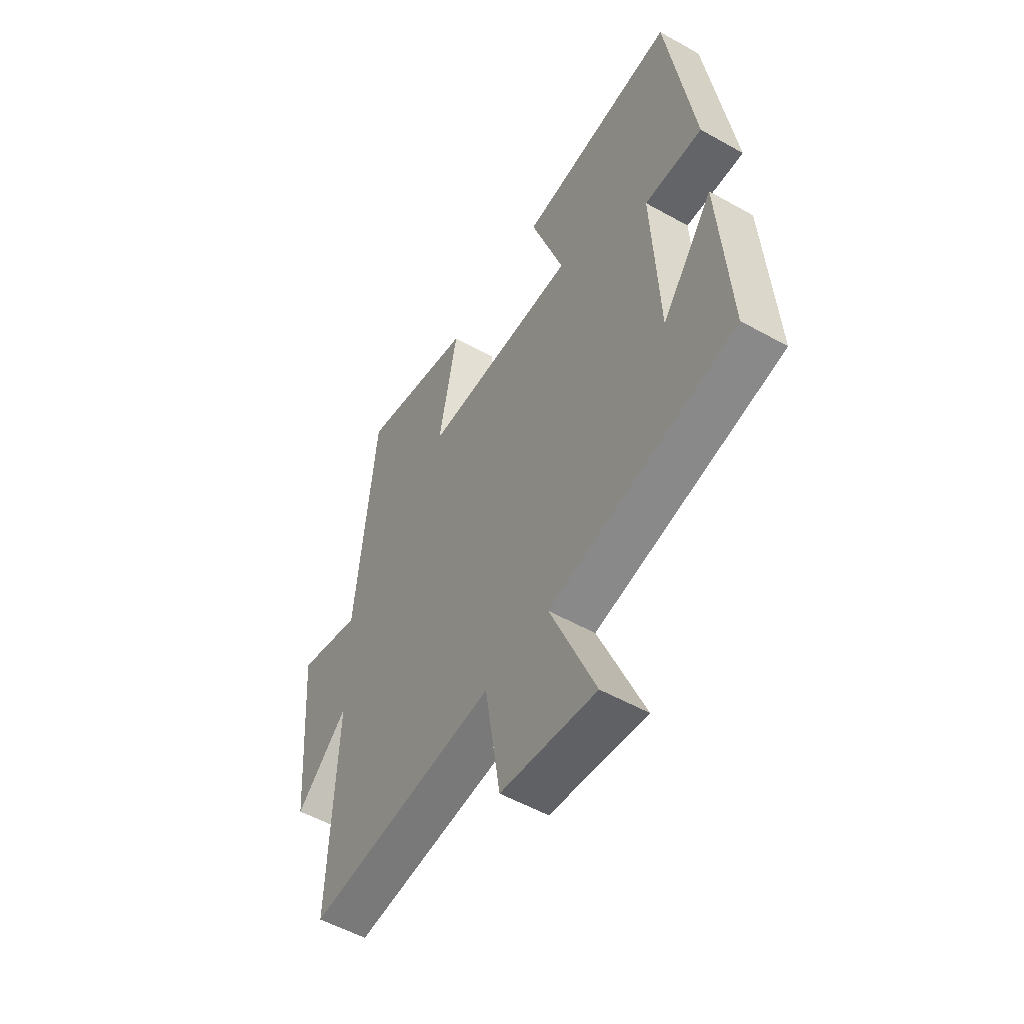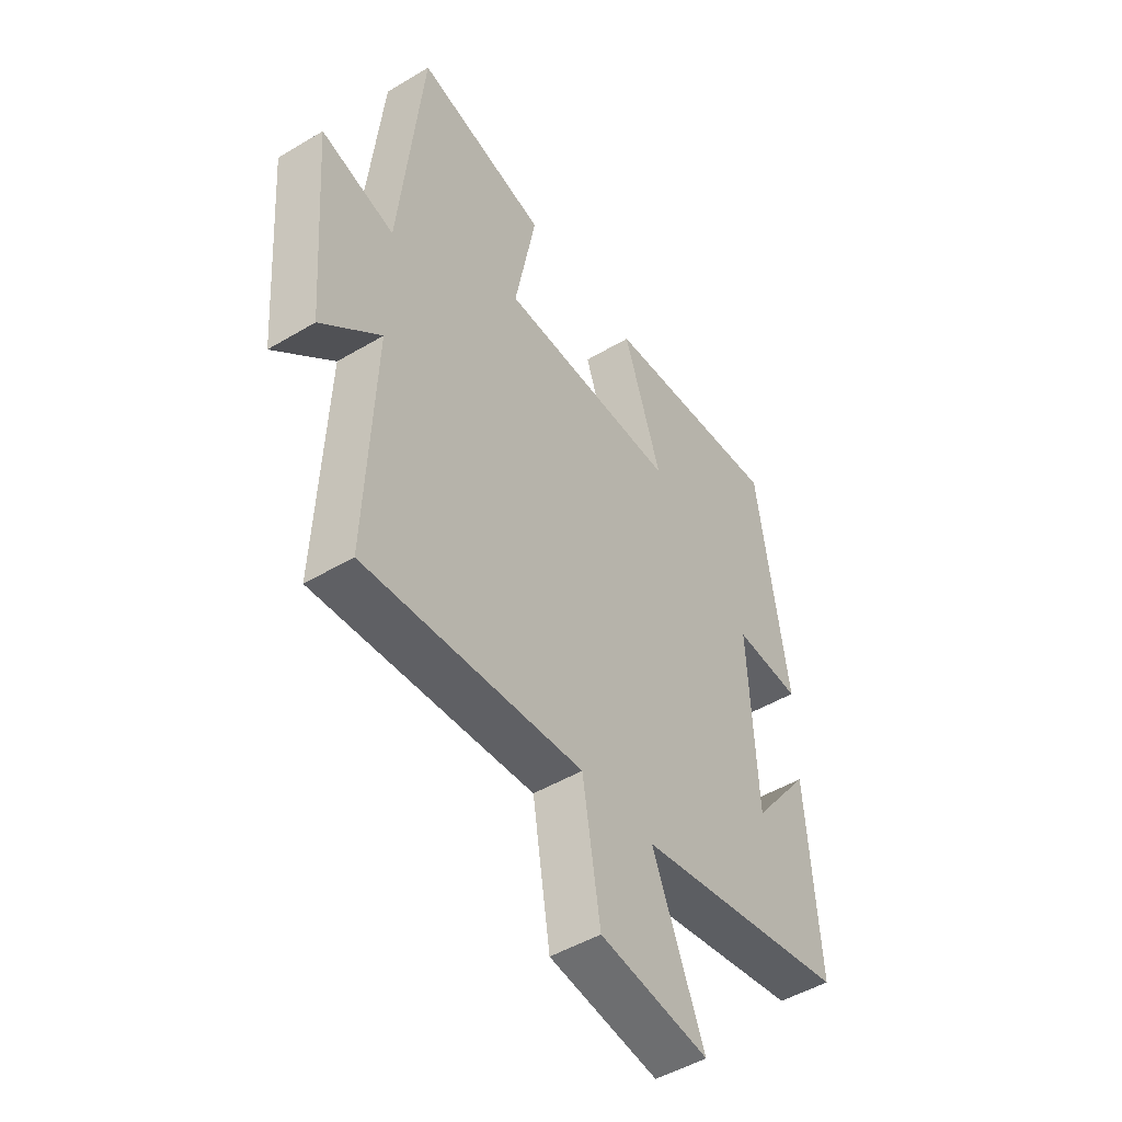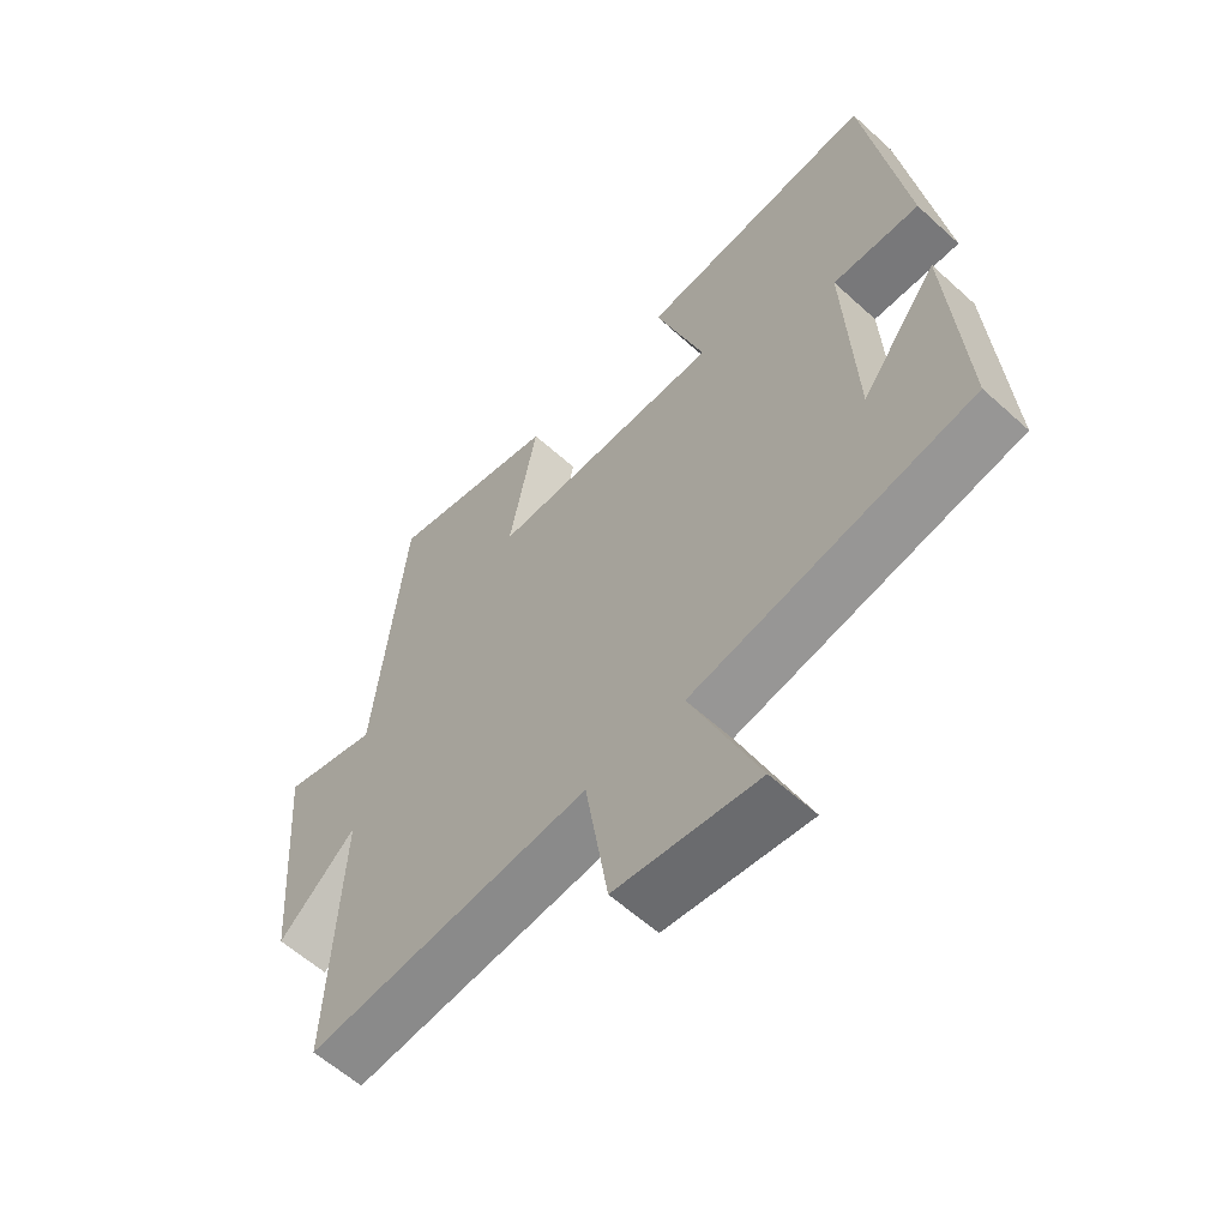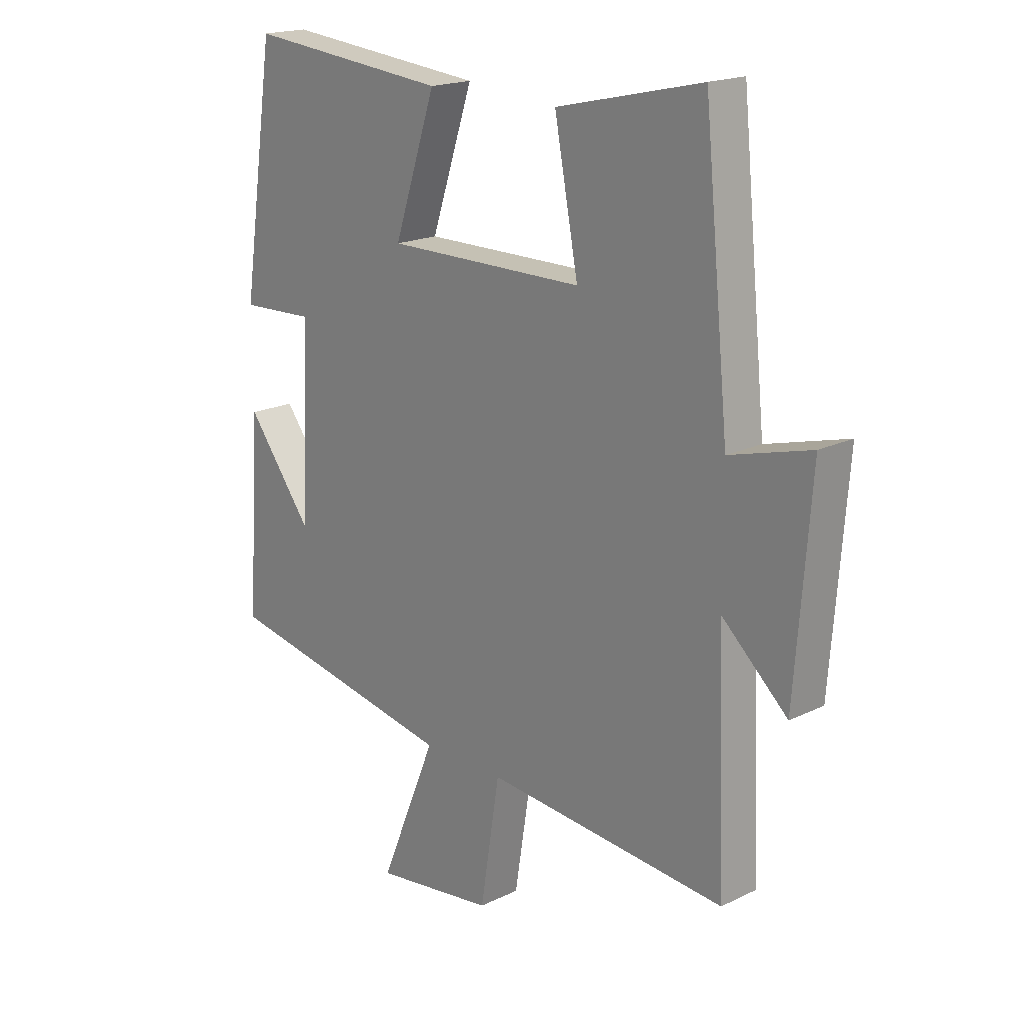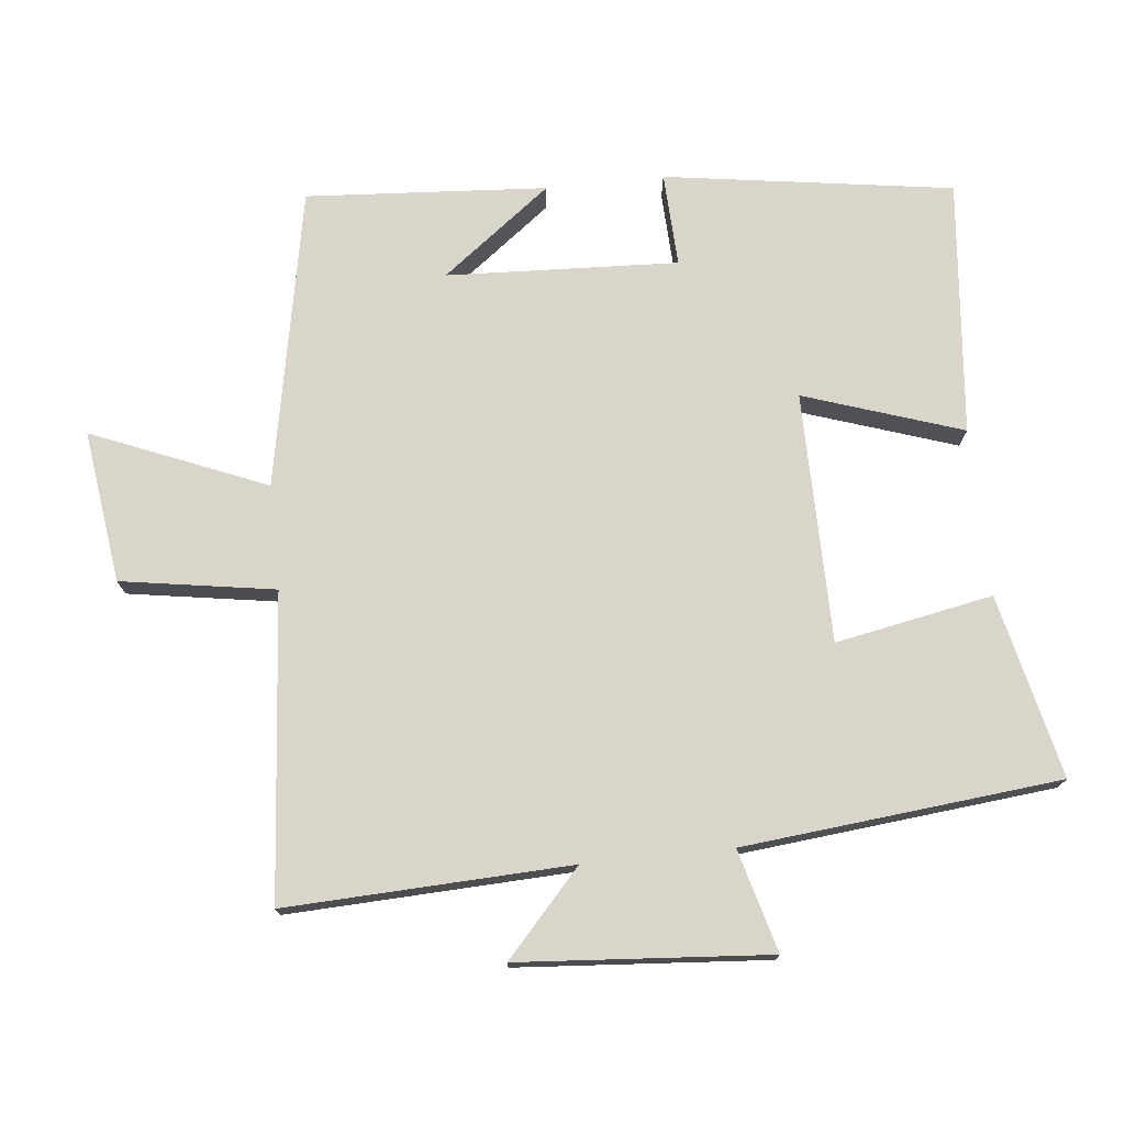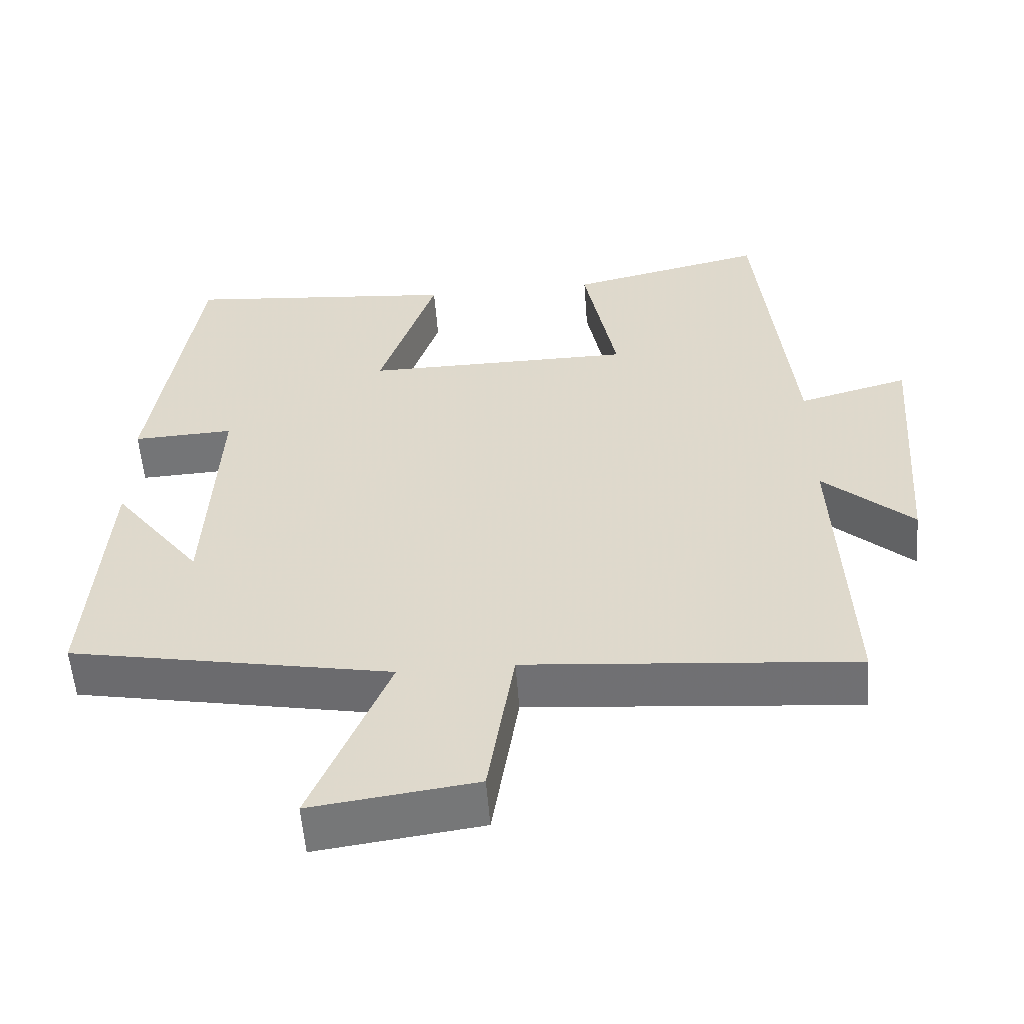
<metadata>
{"format":"obj","ext":"obj","renderer":"f3d","projection":"perspective","resolution":1024,"background":"white","views":[{"elev":-53.4,"azim":59.0,"up":"+Z"},{"elev":-48.4,"azim":-56.3,"up":"+Z"},{"elev":-59.6,"azim":47.0,"up":"+Z"},{"elev":18.7,"azim":-132.7,"up":"+Z"},{"elev":74.7,"azim":-96.0,"up":"+Y"},{"elev":-56.0,"azim":-175.6,"up":"+Z"}]}
</metadata>
<code>
v 0.524 0.07 -0.416
v 0.084 0.07 -0.5
v 0.19 0.07 -0.756
v -0.034 0.07 -0.726
v -0.07 0.07 -0.5
v -0.517 0.07 -0.538
v -0.5 0.07 -0.12
v -0.622 0.07 -0.231
v -0.65 0.07 0.137
v -0.5 0.07 0.096
v -0.453 0.07 0.562
v -0.184 0.07 0.5
v -0.228 0.07 0.269
v 0.14 0.07 0.267
v 0.062 0.07 0.5
v 0.437 0.07 0.536
v 0.5 0.07 0.112
v 0.362 0.07 0.118
v 0.378 0.07 -0.222
v 0.5 0.07 -0.062
v 0.524 0 -0.416
v 0.084 0 -0.5
v 0.19 0 -0.756
v -0.034 0 -0.726
v -0.07 0 -0.5
v -0.517 0 -0.538
v -0.5 0 -0.12
v -0.622 0 -0.231
v -0.65 0 0.137
v -0.5 0 0.096
v -0.453 0 0.562
v -0.184 0 0.5
v -0.228 0 0.269
v 0.14 0 0.267
v 0.062 0 0.5
v 0.437 0 0.536
v 0.5 0 0.112
v 0.362 0 0.118
v 0.378 0 -0.222
v 0.5 0 -0.062
f 19 20 1
f 15 16 17 18
f 14 15 18 19
f 13 14 19
f 10 11 12 13
f 10 13 19 1
f 7 8 9 10
f 5 6 7
f 5 7 10 1
f 2 3 4 5
f 1 2 5
f 21 40 39
f 38 37 36 35
f 39 38 35 34
f 39 34 33
f 33 32 31 30
f 21 39 33 30
f 30 29 28 27
f 27 26 25
f 21 30 27 25
f 25 24 23 22
f 25 22 21
f 1 21 22 2
f 2 22 23 3
f 3 23 24 4
f 4 24 25 5
f 5 25 26 6
f 6 26 27 7
f 7 27 28 8
f 8 28 29 9
f 9 29 30 10
f 10 30 31 11
f 11 31 32 12
f 12 32 33 13
f 13 33 34 14
f 14 34 35 15
f 15 35 36 16
f 16 36 37 17
f 17 37 38 18
f 18 38 39 19
f 19 39 40 20
f 20 40 21 1

</code>
